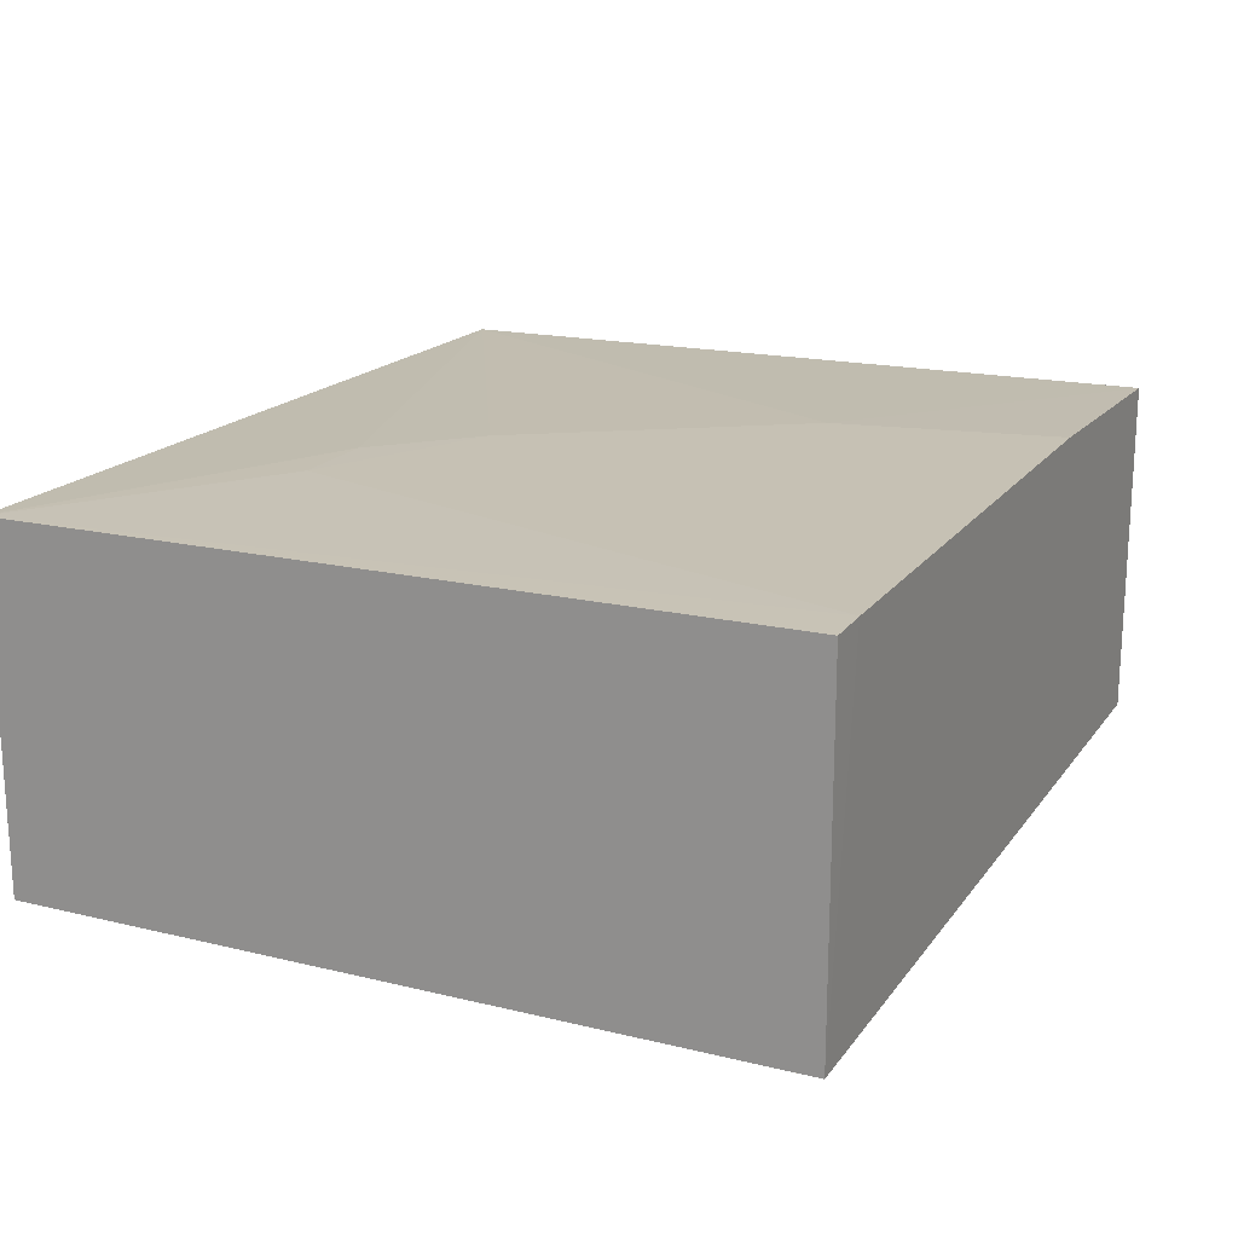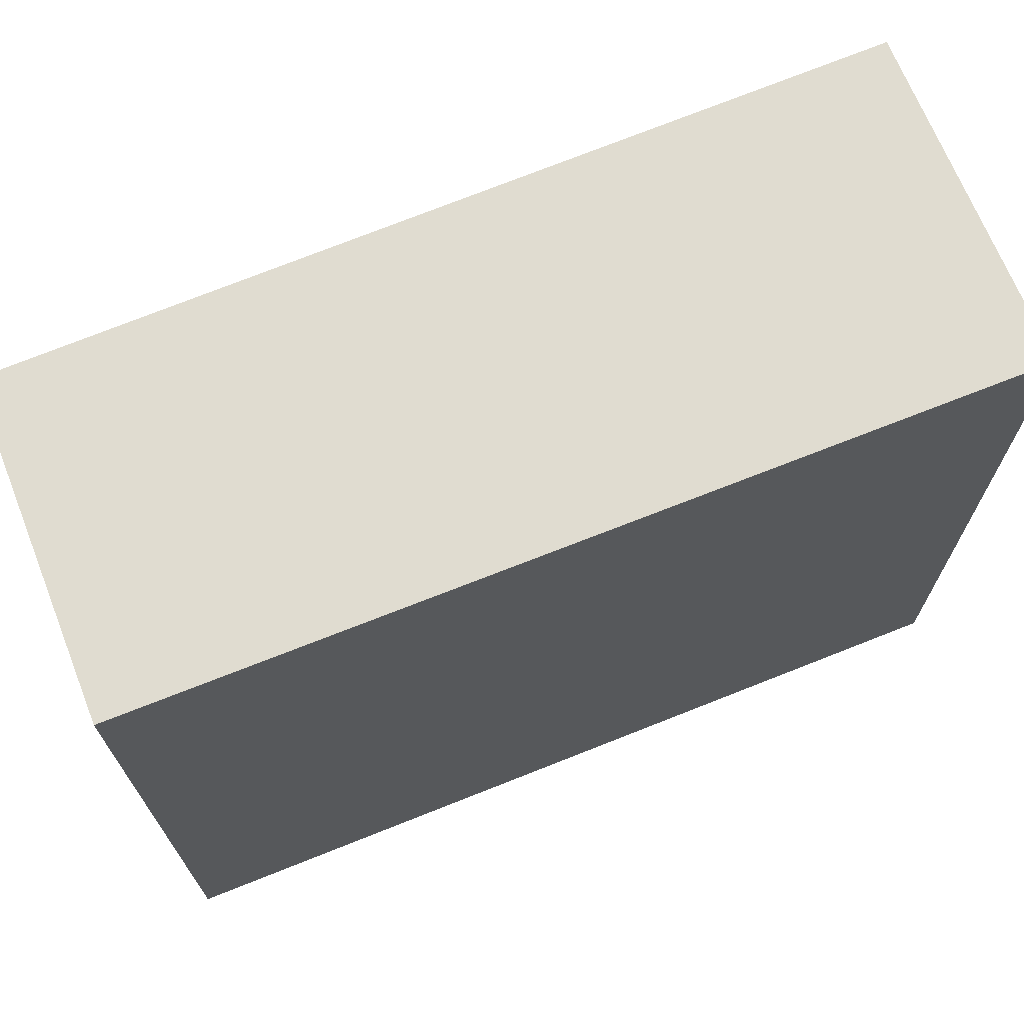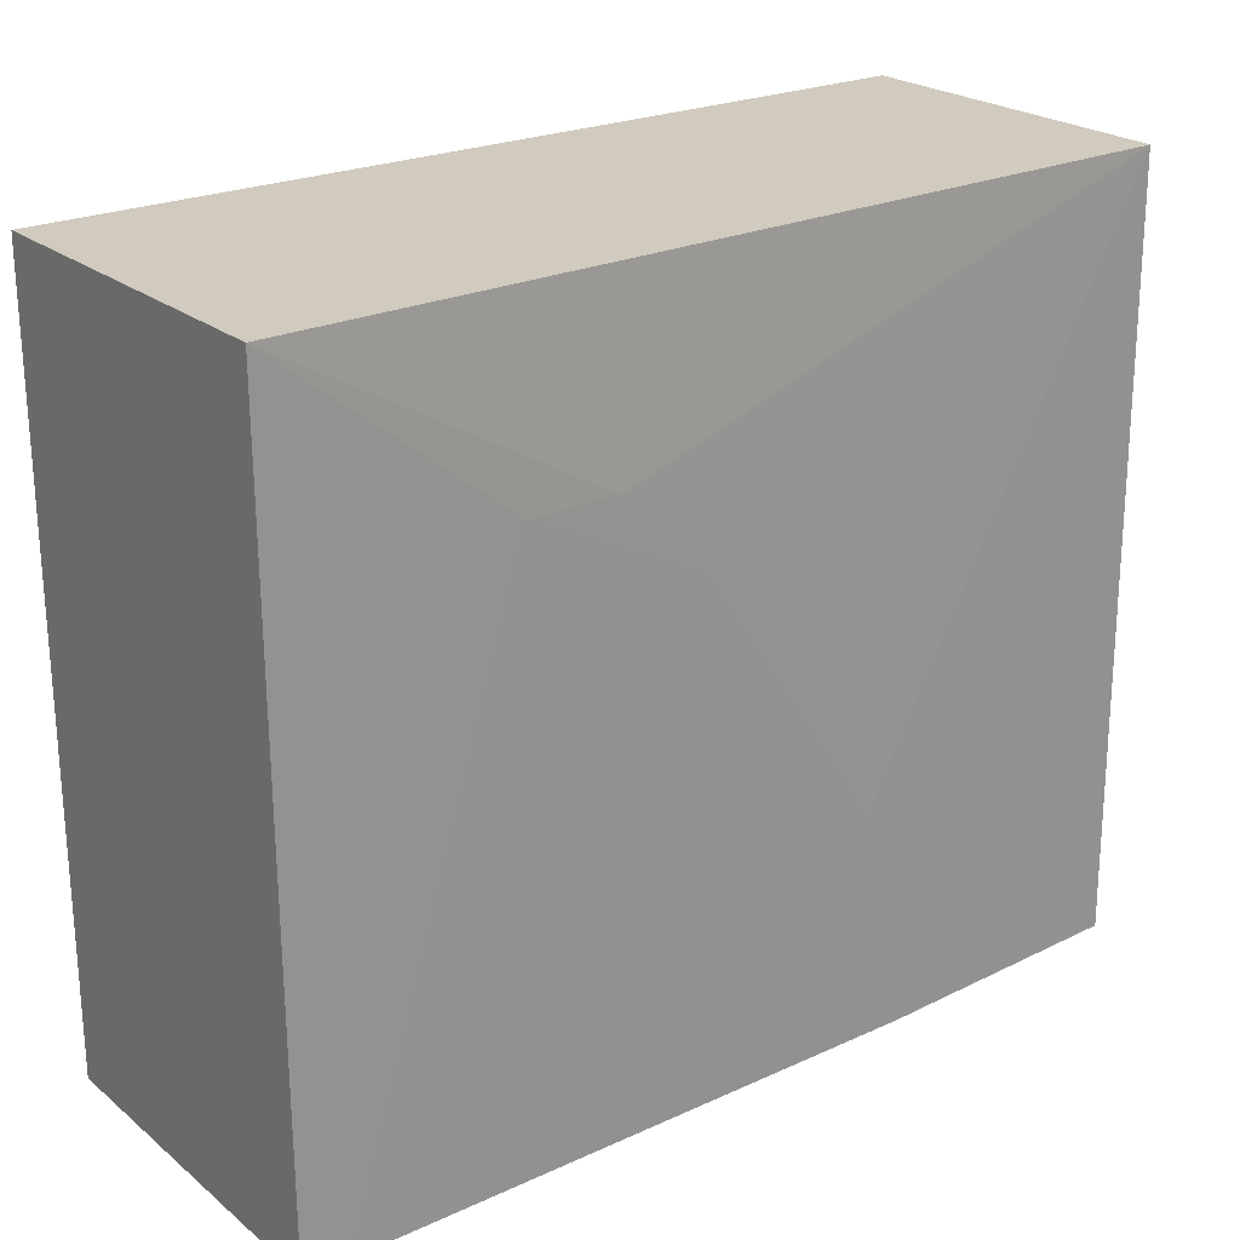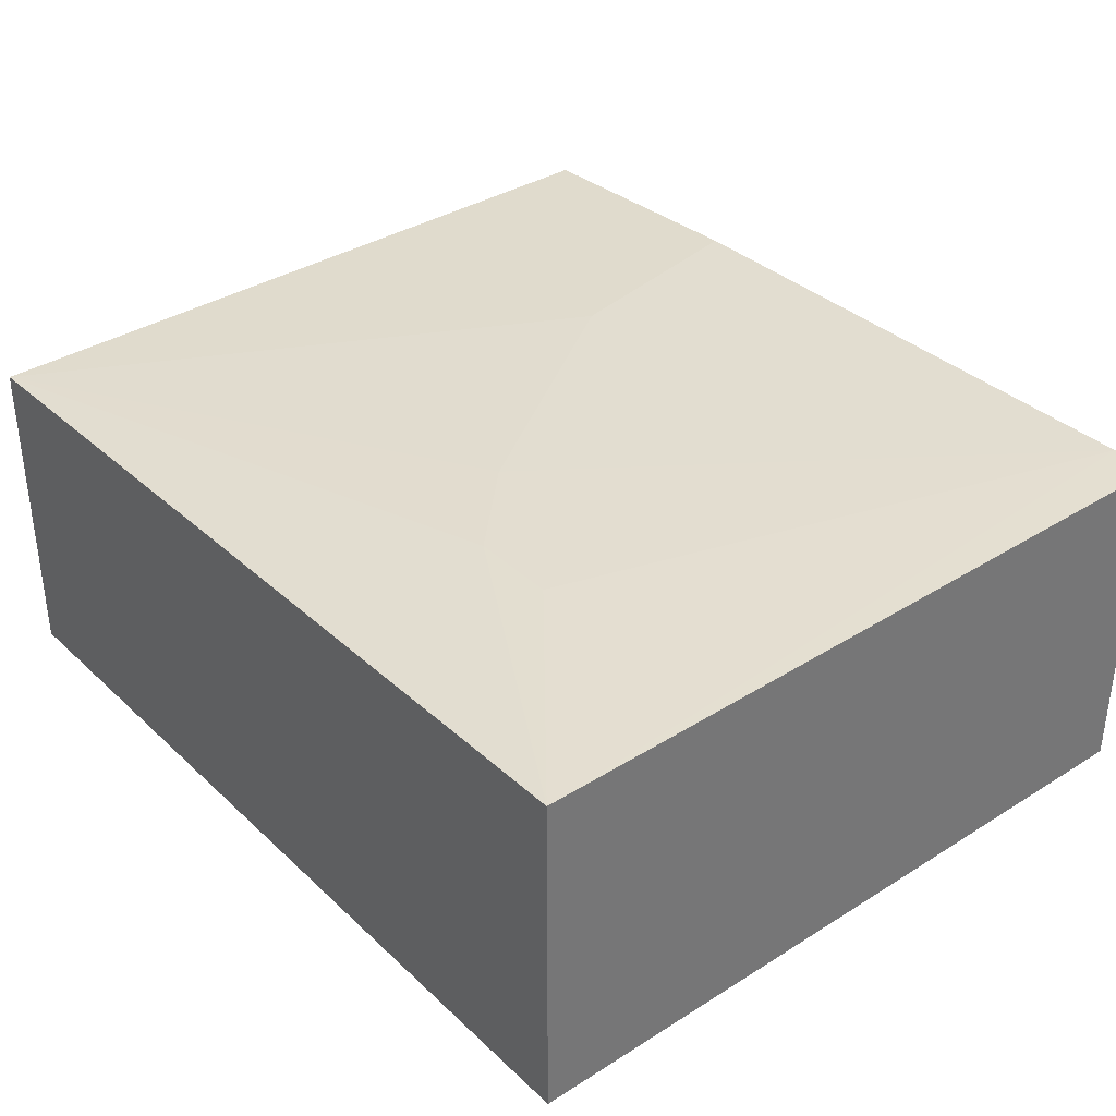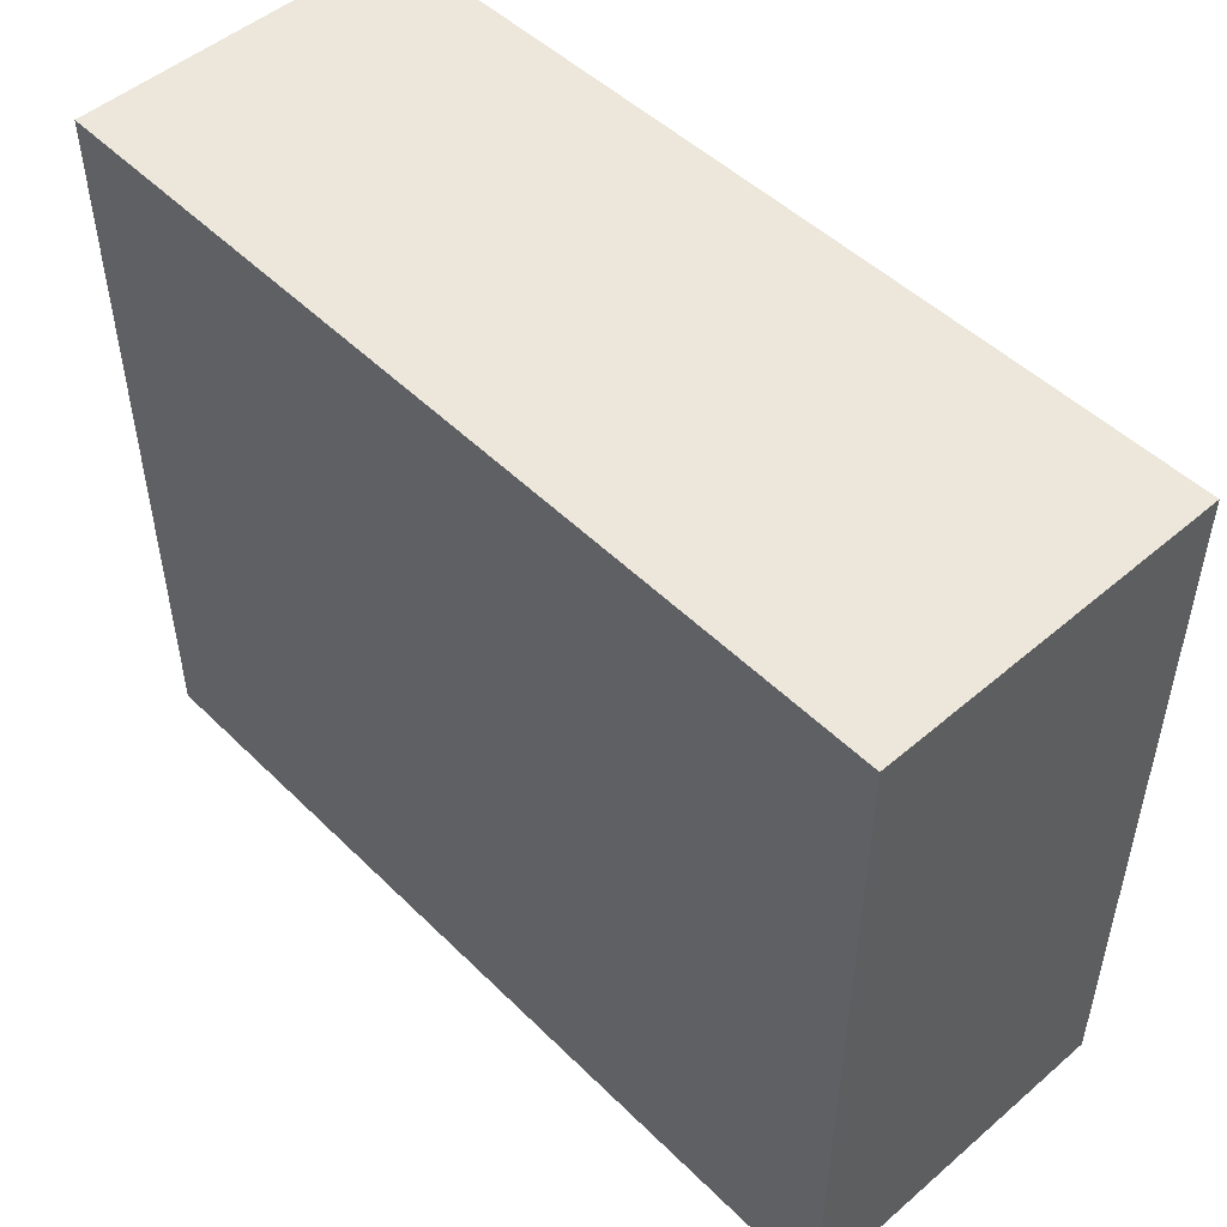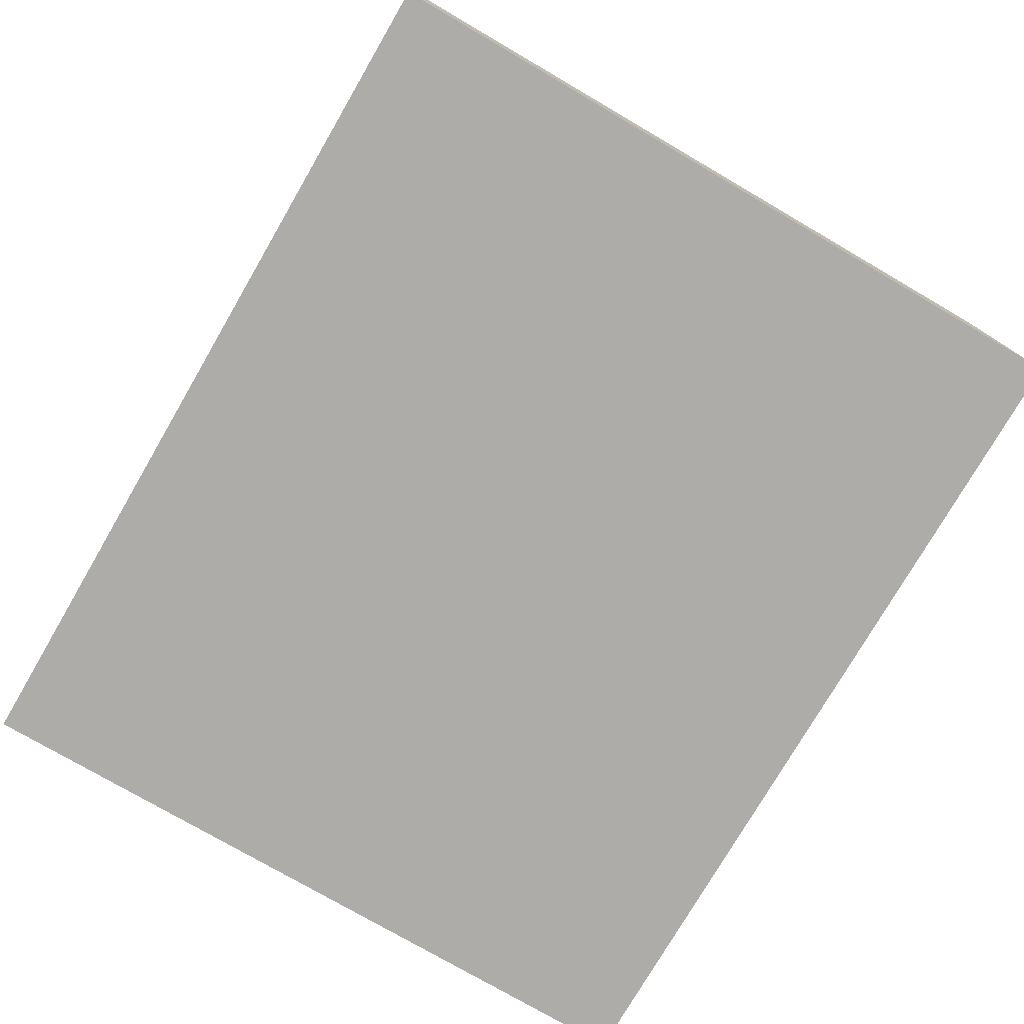
<metadata>
{"format":"obj","ext":"obj","renderer":"f3d","projection":"perspective","resolution":1024,"background":"white","views":[{"elev":18.6,"azim":114.9,"up":"+Y"},{"elev":69.5,"azim":-21.8,"up":"+Z"},{"elev":23.5,"azim":142.7,"up":"+Z"},{"elev":35.4,"azim":50.5,"up":"+Y"},{"elev":50.5,"azim":46.9,"up":"+Z"},{"elev":-76.8,"azim":59.8,"up":"+Y"}]}
</metadata>
<code>
v 0.02087 0.03634 0.09671
v 0.02087 0.02125 0.09671
v 0.02087 0.02125 0.06415
v -0.01741 0.03606 0.06415
v -0.01743 0.02125 0.09671
v 0.02087 0.03652 0.06415
v -0.01739 0.03578 0.0967
v -0.01743 0.02125 0.06415
v 0.01892 0.03656 0.06414
v -0.00396 0.03654 0.07371
v 0.007481 0.03652 0.08901
v -0.005857 0.03652 0.06414
v 0.00366 0.03654 0.0852
v 0.01127 0.03653 0.08904
f 5 2 1
f 5 3 2
f 6 1 2
f 6 2 3
f 7 5 1
f 7 4 5
f 8 5 4
f 8 3 5
f 9 6 3
f 9 1 6
f 9 3 8
f 10 4 7
f 11 7 1
f 12 10 9
f 12 4 10
f 12 9 8
f 12 8 4
f 13 10 7
f 13 7 11
f 13 9 10
f 14 11 1
f 14 1 9
f 14 13 11
f 14 9 13

</code>
